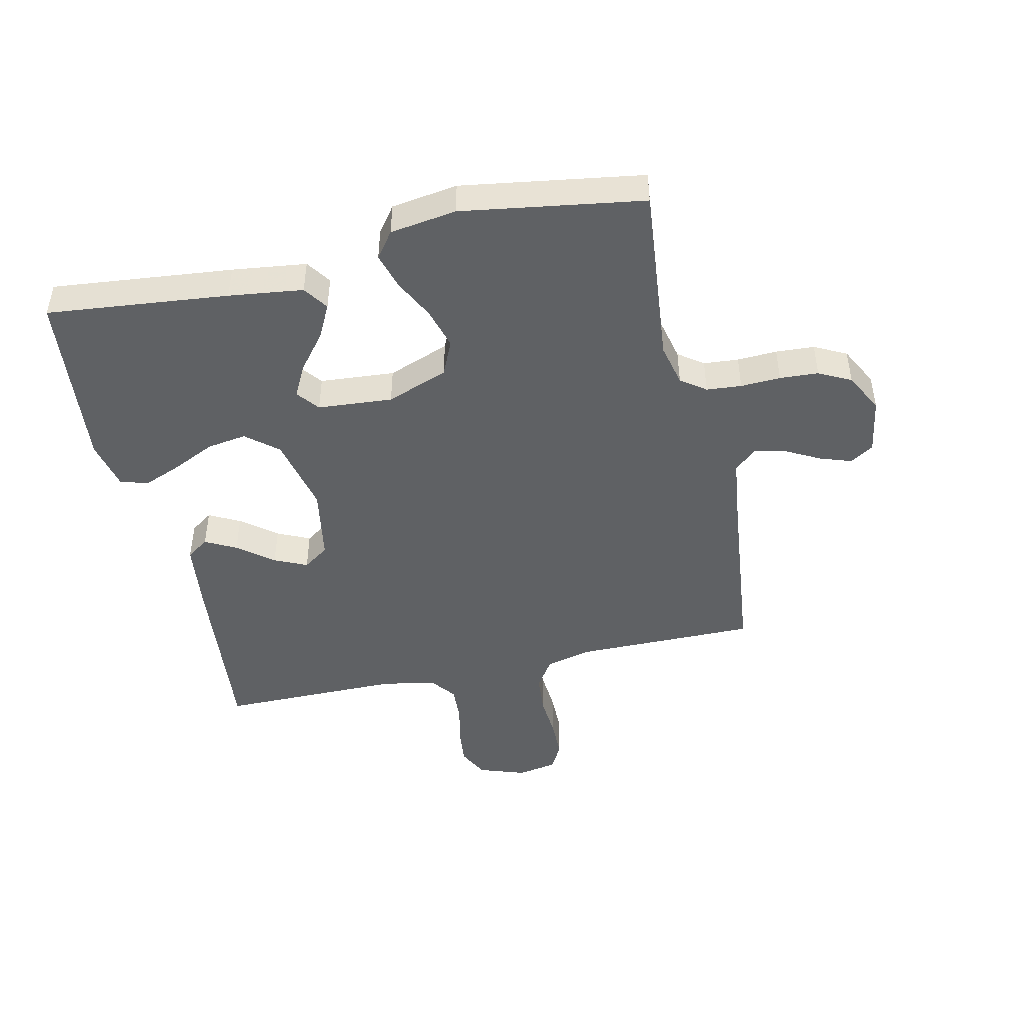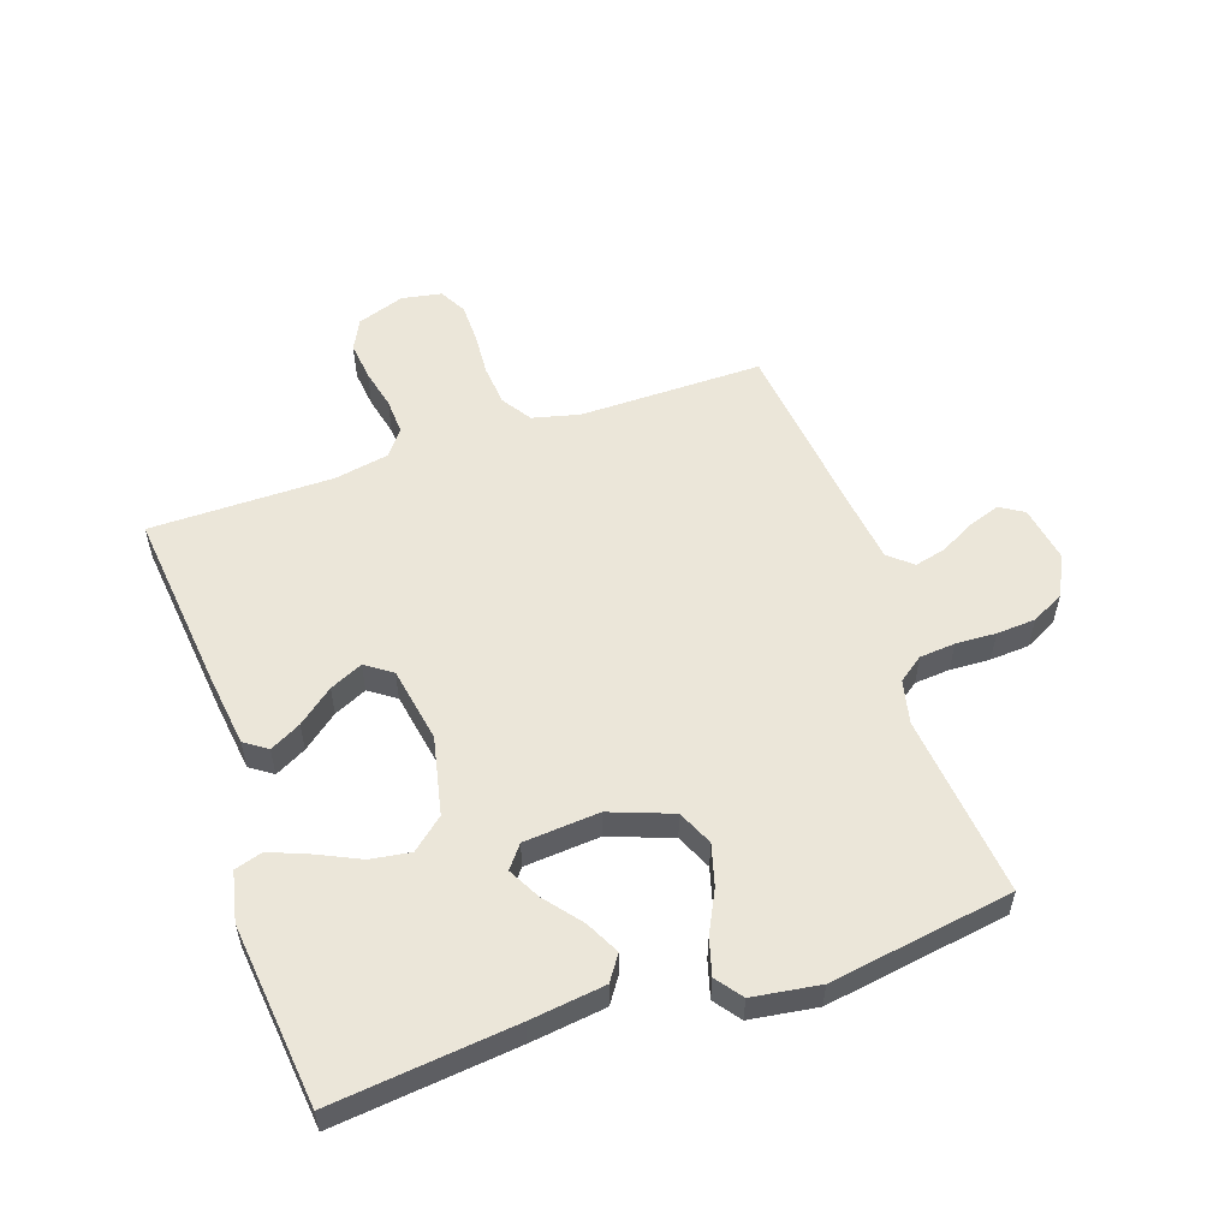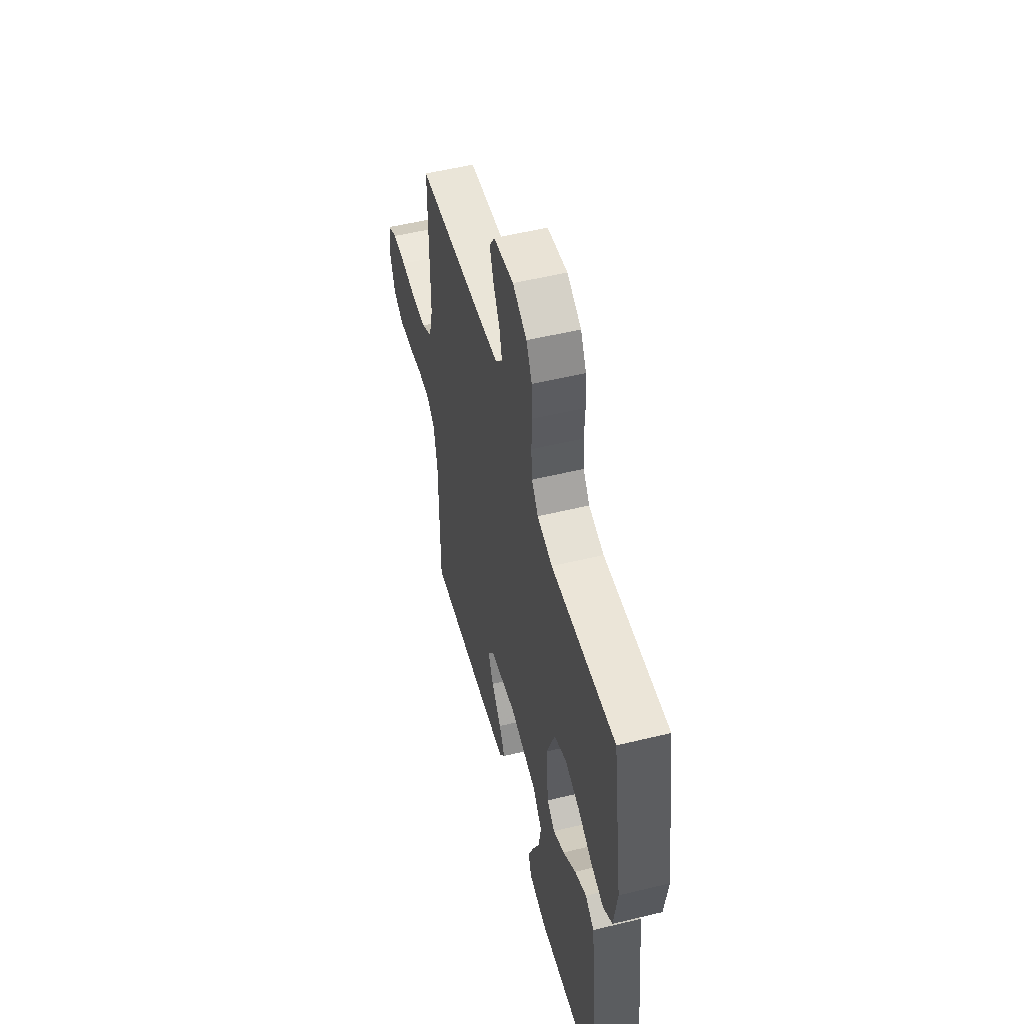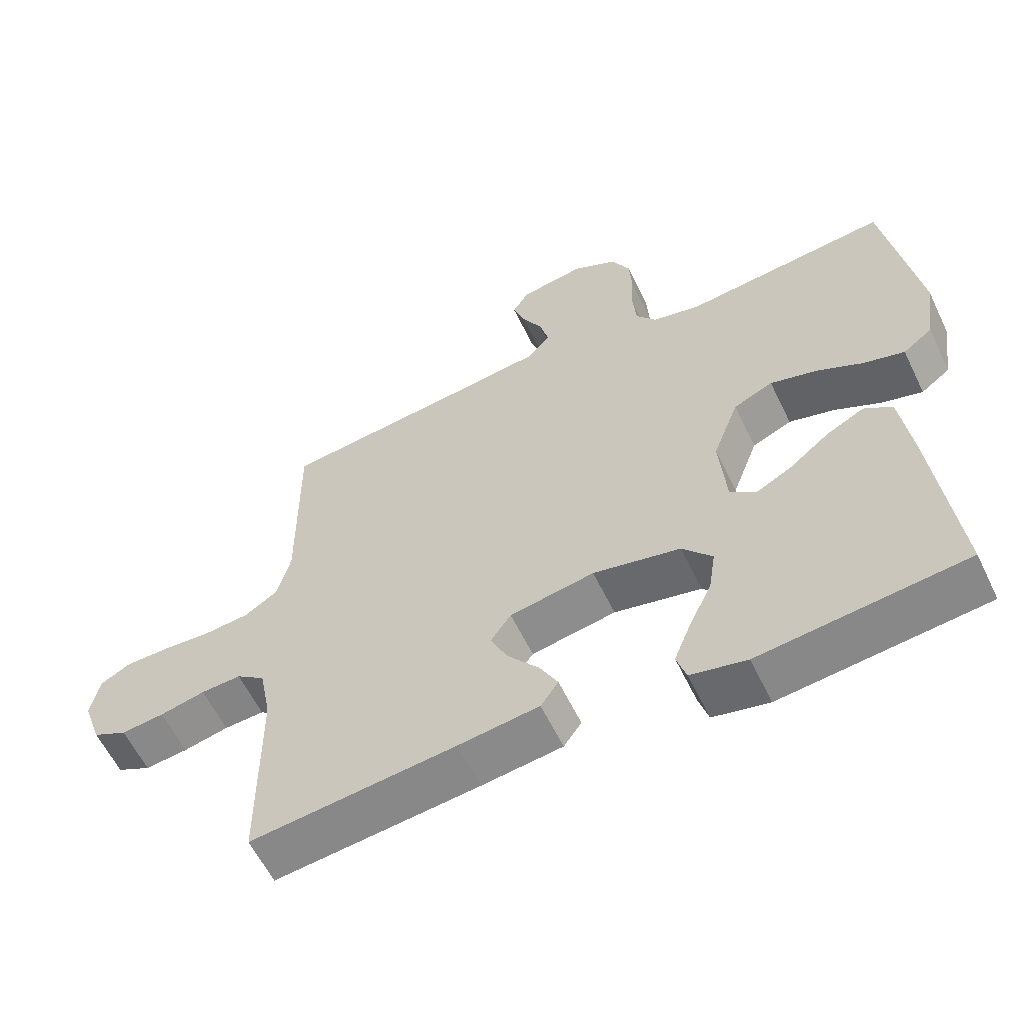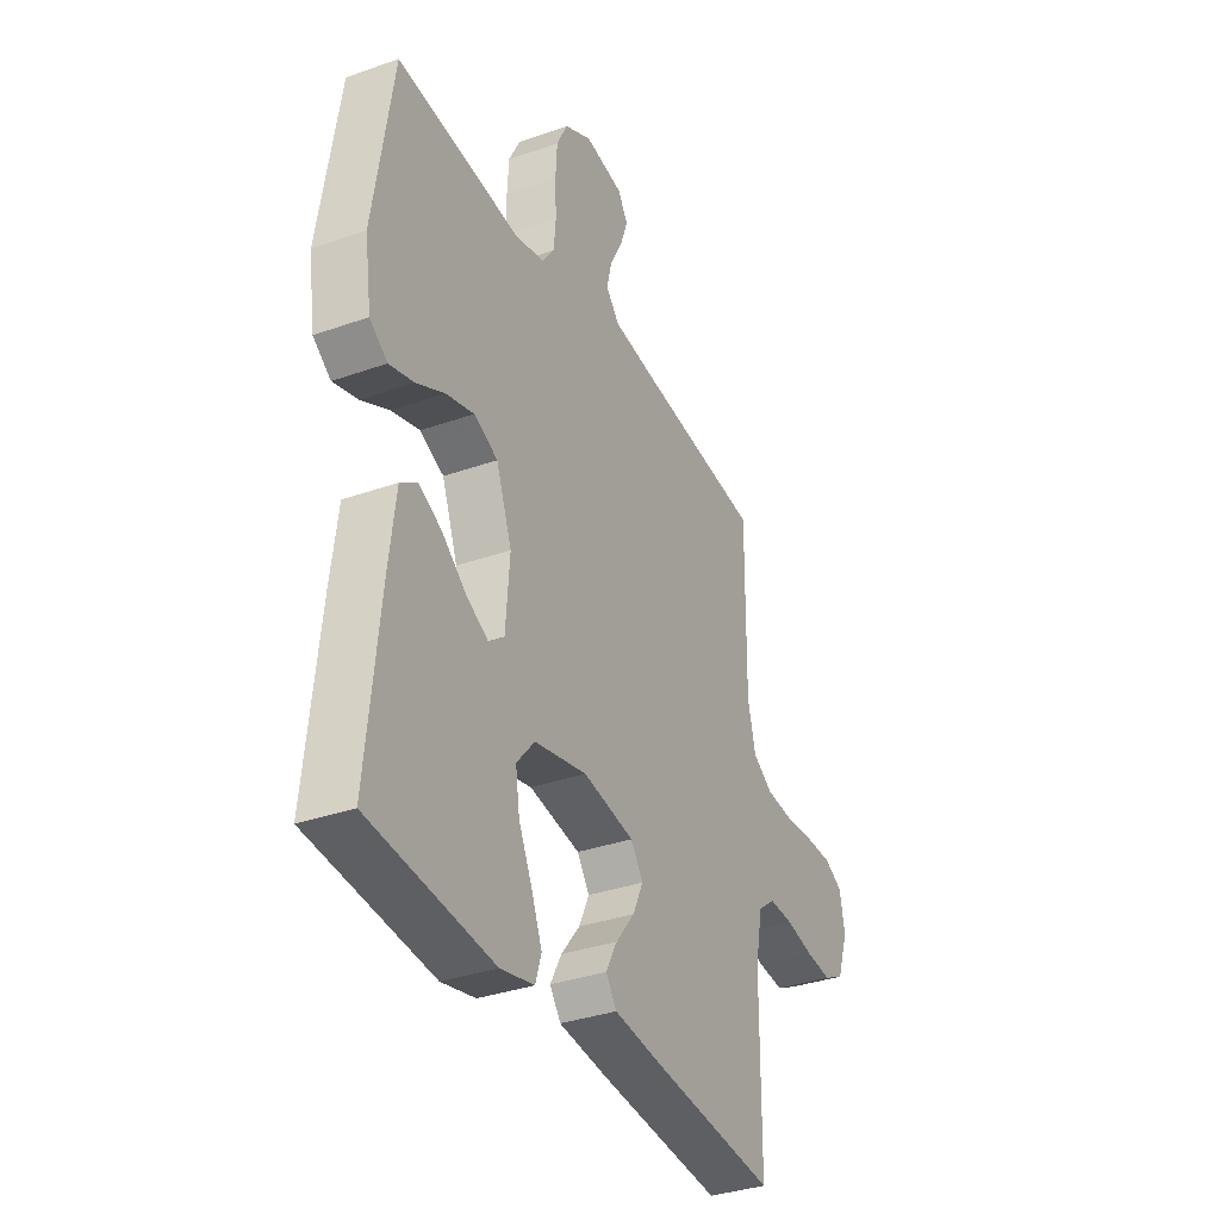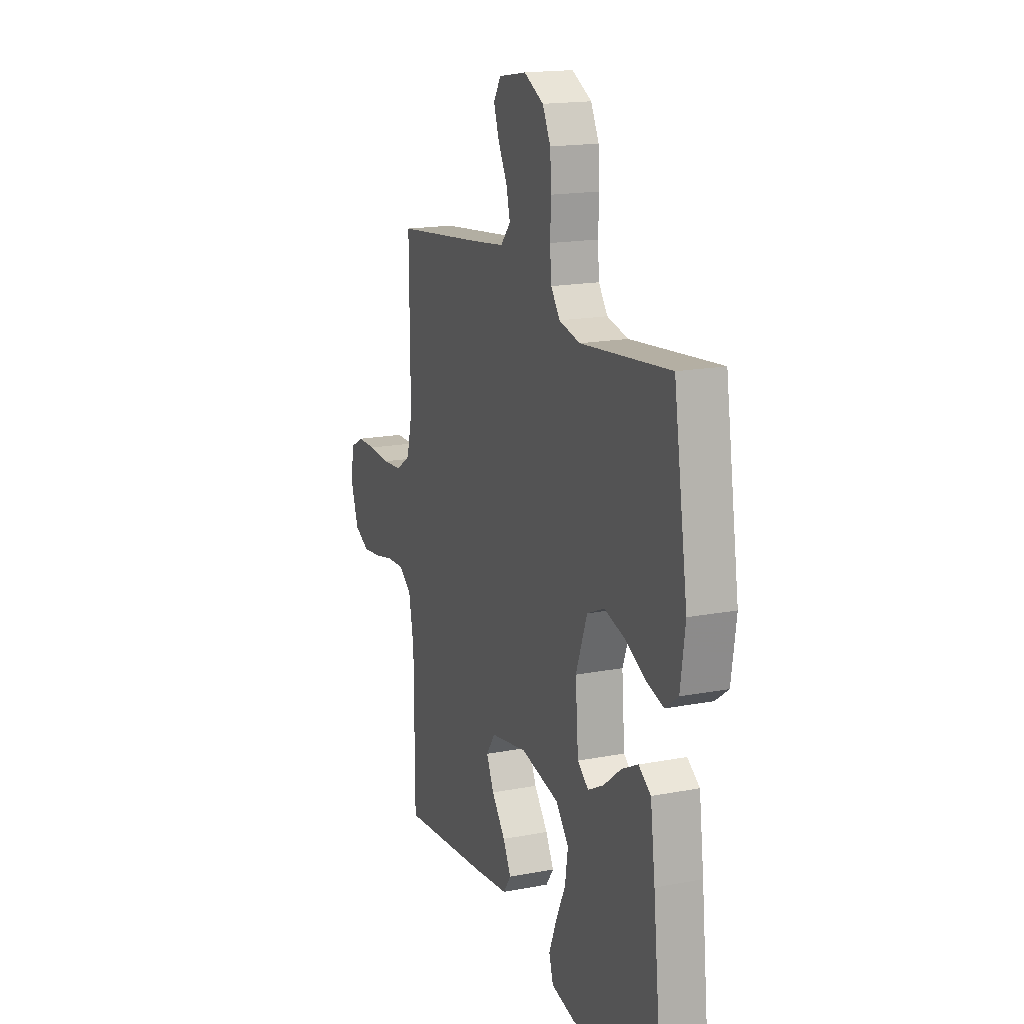
<metadata>
{"format":"obj","ext":"obj","renderer":"f3d","projection":"perspective","resolution":1024,"background":"white","views":[{"elev":-46.4,"azim":-77.2,"up":"+Y"},{"elev":55.4,"azim":-108.9,"up":"+Y"},{"elev":53.3,"azim":-104.6,"up":"+Z"},{"elev":-59.9,"azim":-154.3,"up":"+Z"},{"elev":-34.3,"azim":-64.5,"up":"+Z"},{"elev":17.1,"azim":-111.1,"up":"+Z"}]}
</metadata>
<code>
v 0.5 0.07 -0.5
v 0.2 0.07 -0.469
v 0.082 0.07 -0.454
v 0.056 0.07 -0.417
v 0.083 0.07 -0.366
v 0.129 0.07 -0.308
v 0.154 0.07 -0.254
v 0.124 0.07 -0.211
v 0 0.07 -0.189
v -0.128 0.07 -0.217
v -0.172 0.07 -0.269
v -0.162 0.07 -0.335
v -0.129 0.07 -0.405
v -0.104 0.07 -0.468
v -0.118 0.07 -0.514
v -0.2 0.07 -0.532
v -0.5 0.07 -0.5
v -0.468 0.07 -0.2
v -0.452 0.07 -0.077
v -0.411 0.07 -0.049
v -0.356 0.07 -0.077
v -0.296 0.07 -0.125
v -0.243 0.07 -0.153
v -0.206 0.07 -0.124
v -0.196 0.07 0
v -0.234 0.07 0.102
v -0.292 0.07 0.128
v -0.36 0.07 0.109
v -0.428 0.07 0.075
v -0.488 0.07 0.058
v -0.531 0.07 0.09
v -0.547 0.07 0.2
v -0.5 0.07 0.5
v -0.2 0.07 0.469
v -0.129 0.07 0.485
v -0.099 0.07 0.526
v -0.094 0.07 0.584
v -0.097 0.07 0.65
v -0.093 0.07 0.714
v -0.066 0.07 0.767
v 0 0.07 0.801
v 0.094 0.07 0.785
v 0.118 0.07 0.746
v 0.1 0.07 0.694
v 0.07 0.07 0.638
v 0.057 0.07 0.586
v 0.09 0.07 0.548
v 0.2 0.07 0.534
v 0.5 0.07 0.5
v 0.498 0.07 0.2
v 0.517 0.07 0.123
v 0.566 0.07 0.091
v 0.633 0.07 0.085
v 0.705 0.07 0.09
v 0.769 0.07 0.089
v 0.813 0.07 0.065
v 0.825 0.07 0
v 0.798 0.07 -0.078
v 0.748 0.07 -0.103
v 0.685 0.07 -0.096
v 0.619 0.07 -0.081
v 0.56 0.07 -0.078
v 0.518 0.07 -0.11
v 0.501 0.07 -0.2
v 0.5 0 -0.5
v 0.2 0 -0.469
v 0.082 0 -0.454
v 0.056 0 -0.417
v 0.083 0 -0.366
v 0.129 0 -0.308
v 0.154 0 -0.254
v 0.124 0 -0.211
v 0 0 -0.189
v -0.128 0 -0.217
v -0.172 0 -0.269
v -0.162 0 -0.335
v -0.129 0 -0.405
v -0.104 0 -0.468
v -0.118 0 -0.514
v -0.2 0 -0.532
v -0.5 0 -0.5
v -0.468 0 -0.2
v -0.452 0 -0.077
v -0.411 0 -0.049
v -0.356 0 -0.077
v -0.296 0 -0.125
v -0.243 0 -0.153
v -0.206 0 -0.124
v -0.196 0 0
v -0.234 0 0.102
v -0.292 0 0.128
v -0.36 0 0.109
v -0.428 0 0.075
v -0.488 0 0.058
v -0.531 0 0.09
v -0.547 0 0.2
v -0.5 0 0.5
v -0.2 0 0.469
v -0.129 0 0.485
v -0.099 0 0.526
v -0.094 0 0.584
v -0.097 0 0.65
v -0.093 0 0.714
v -0.066 0 0.767
v 0 0 0.801
v 0.094 0 0.785
v 0.118 0 0.746
v 0.1 0 0.694
v 0.07 0 0.638
v 0.057 0 0.586
v 0.09 0 0.548
v 0.2 0 0.534
v 0.5 0 0.5
v 0.498 0 0.2
v 0.517 0 0.123
v 0.566 0 0.091
v 0.633 0 0.085
v 0.705 0 0.09
v 0.769 0 0.089
v 0.813 0 0.065
v 0.825 0 0
v 0.798 0 -0.078
v 0.748 0 -0.103
v 0.685 0 -0.096
v 0.619 0 -0.081
v 0.56 0 -0.078
v 0.518 0 -0.11
v 0.501 0 -0.2
f 58 59 60 61
f 58 61 62
f 57 58 62
f 56 57 62
f 53 54 55 56
f 52 53 56 62
f 51 52 62 63
f 48 49 50
f 47 48 50 51
f 42 43 44 45
f 42 45 46
f 41 42 46
f 40 41 46
f 37 38 39 40
f 36 37 40 46
f 35 36 46 47
f 31 32 33 34
f 31 34 35
f 28 29 30 31
f 27 28 31 35
f 26 27 35 47
f 19 20 21 22
f 19 22 23
f 18 19 23
f 17 18 23
f 16 17 23 24
f 12 13 14 15
f 12 15 16
f 11 12 16 24
f 3 4 5 6
f 3 6 7
f 64 1 2 3
f 64 3 7
f 63 64 7 8
f 51 63 8 9
f 25 26 47 51
f 25 51 9 10
f 10 11 24 25
f 125 124 123 122
f 126 125 122
f 126 122 121
f 126 121 120
f 120 119 118 117
f 126 120 117 116
f 127 126 116 115
f 114 113 112
f 115 114 112 111
f 109 108 107 106
f 110 109 106
f 110 106 105
f 110 105 104
f 104 103 102 101
f 110 104 101 100
f 111 110 100 99
f 98 97 96 95
f 99 98 95
f 95 94 93 92
f 99 95 92 91
f 111 99 91 90
f 86 85 84 83
f 87 86 83
f 87 83 82
f 87 82 81
f 88 87 81 80
f 79 78 77 76
f 80 79 76
f 88 80 76 75
f 70 69 68 67
f 71 70 67
f 67 66 65 128
f 71 67 128
f 72 71 128 127
f 73 72 127 115
f 115 111 90 89
f 74 73 115 89
f 89 88 75 74
f 1 65 66 2
f 2 66 67 3
f 3 67 68 4
f 4 68 69 5
f 5 69 70 6
f 6 70 71 7
f 7 71 72 8
f 8 72 73 9
f 9 73 74 10
f 10 74 75 11
f 11 75 76 12
f 12 76 77 13
f 13 77 78 14
f 14 78 79 15
f 15 79 80 16
f 16 80 81 17
f 17 81 82 18
f 18 82 83 19
f 19 83 84 20
f 20 84 85 21
f 21 85 86 22
f 22 86 87 23
f 23 87 88 24
f 24 88 89 25
f 25 89 90 26
f 26 90 91 27
f 27 91 92 28
f 28 92 93 29
f 29 93 94 30
f 30 94 95 31
f 31 95 96 32
f 32 96 97 33
f 33 97 98 34
f 34 98 99 35
f 35 99 100 36
f 36 100 101 37
f 37 101 102 38
f 38 102 103 39
f 39 103 104 40
f 40 104 105 41
f 41 105 106 42
f 42 106 107 43
f 43 107 108 44
f 44 108 109 45
f 45 109 110 46
f 46 110 111 47
f 47 111 112 48
f 48 112 113 49
f 49 113 114 50
f 50 114 115 51
f 51 115 116 52
f 52 116 117 53
f 53 117 118 54
f 54 118 119 55
f 55 119 120 56
f 56 120 121 57
f 57 121 122 58
f 58 122 123 59
f 59 123 124 60
f 60 124 125 61
f 61 125 126 62
f 62 126 127 63
f 63 127 128 64
f 64 128 65 1

</code>
